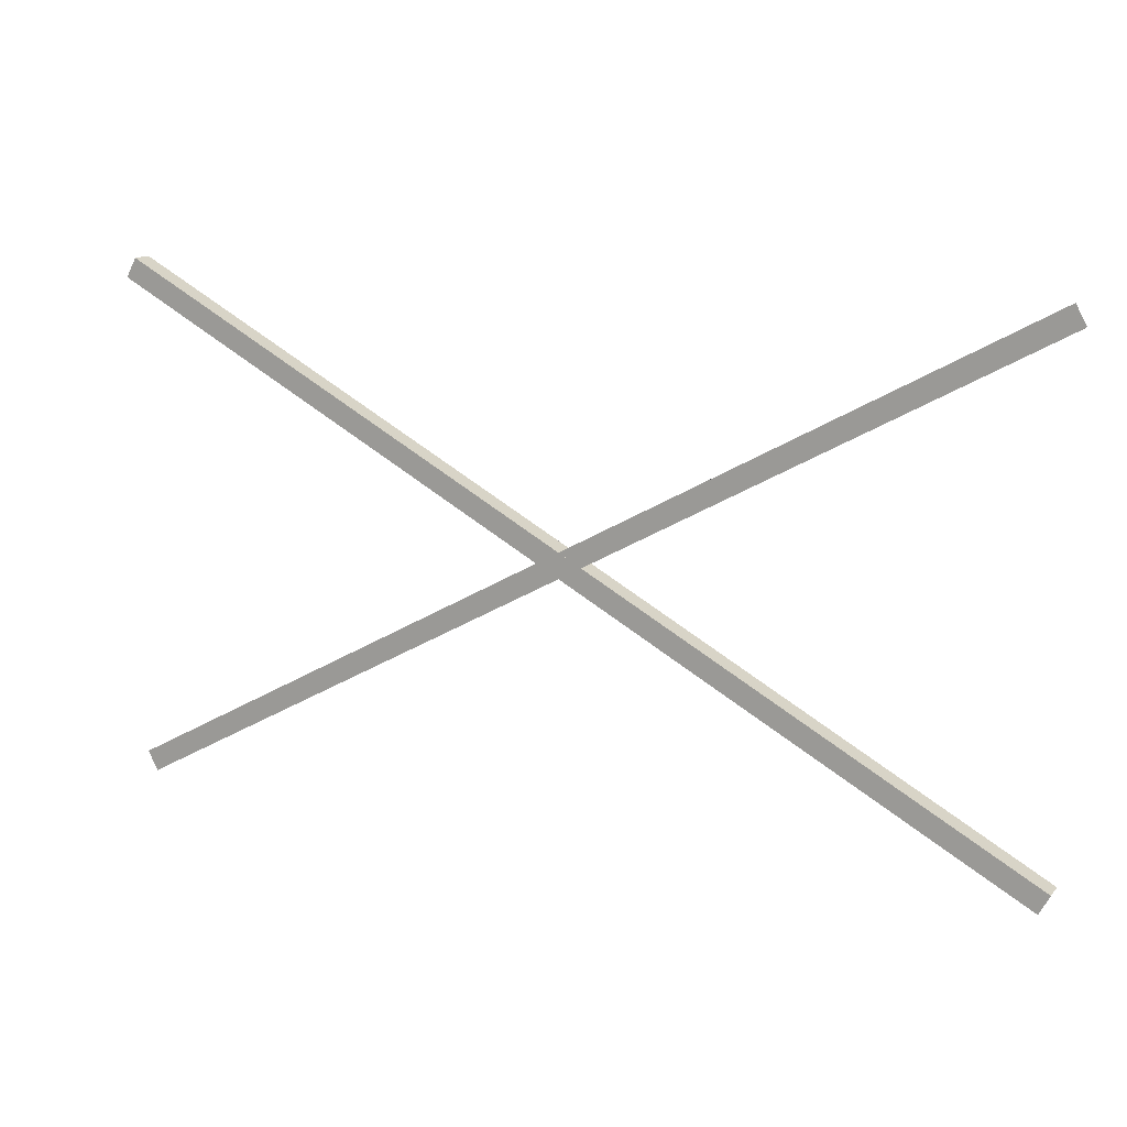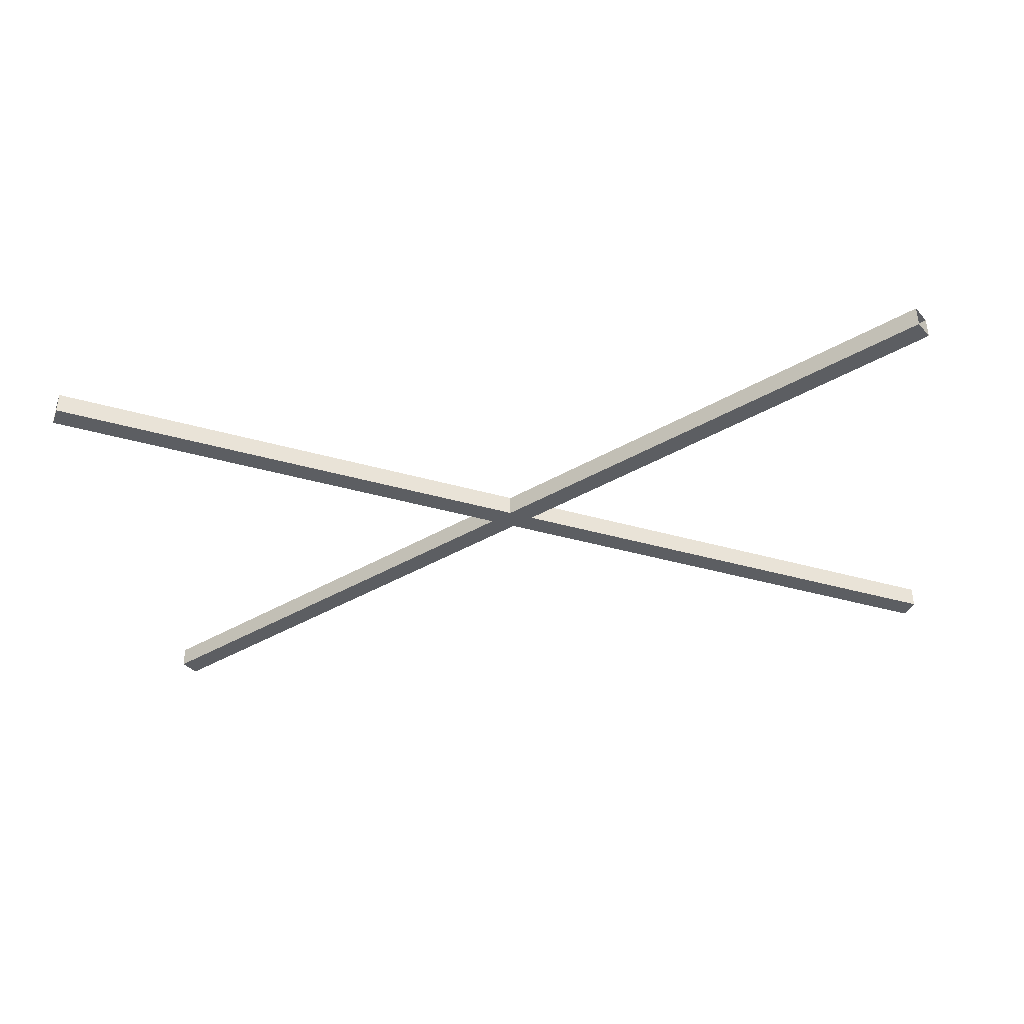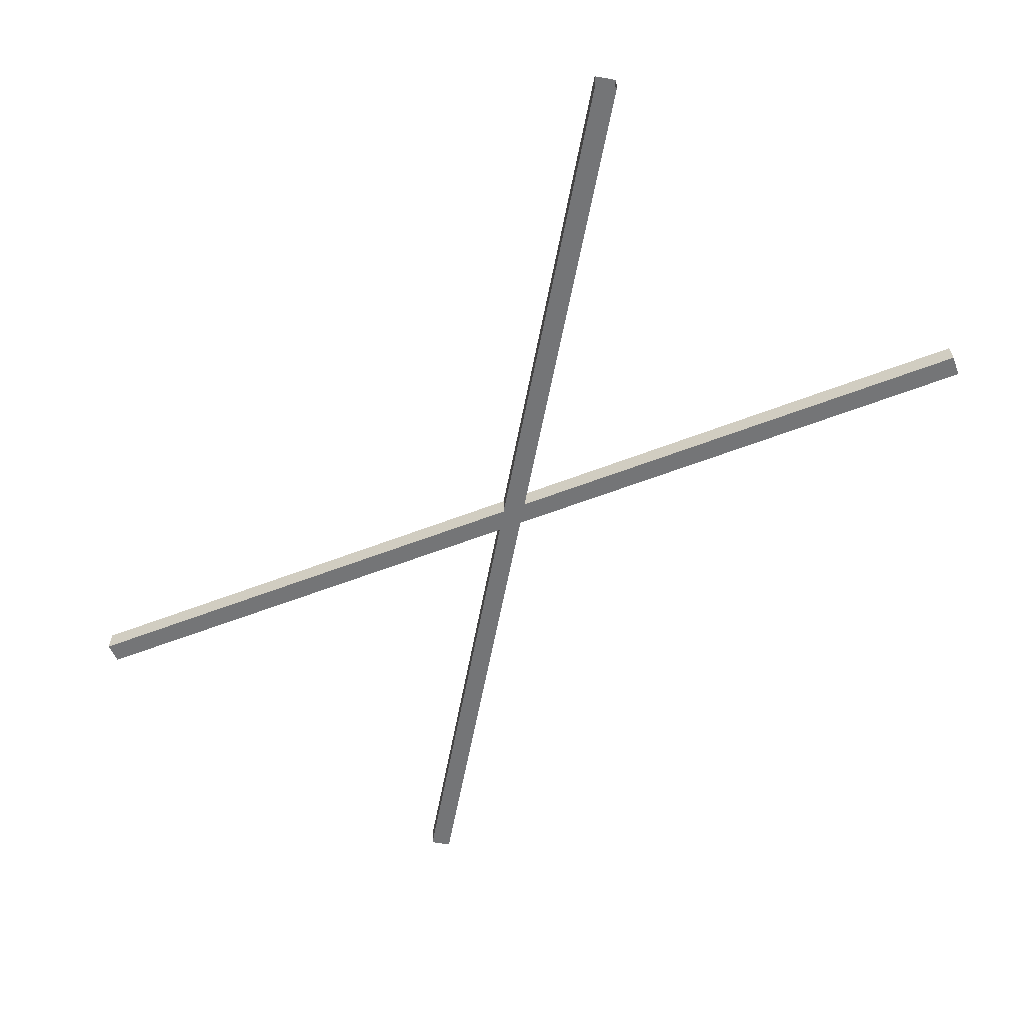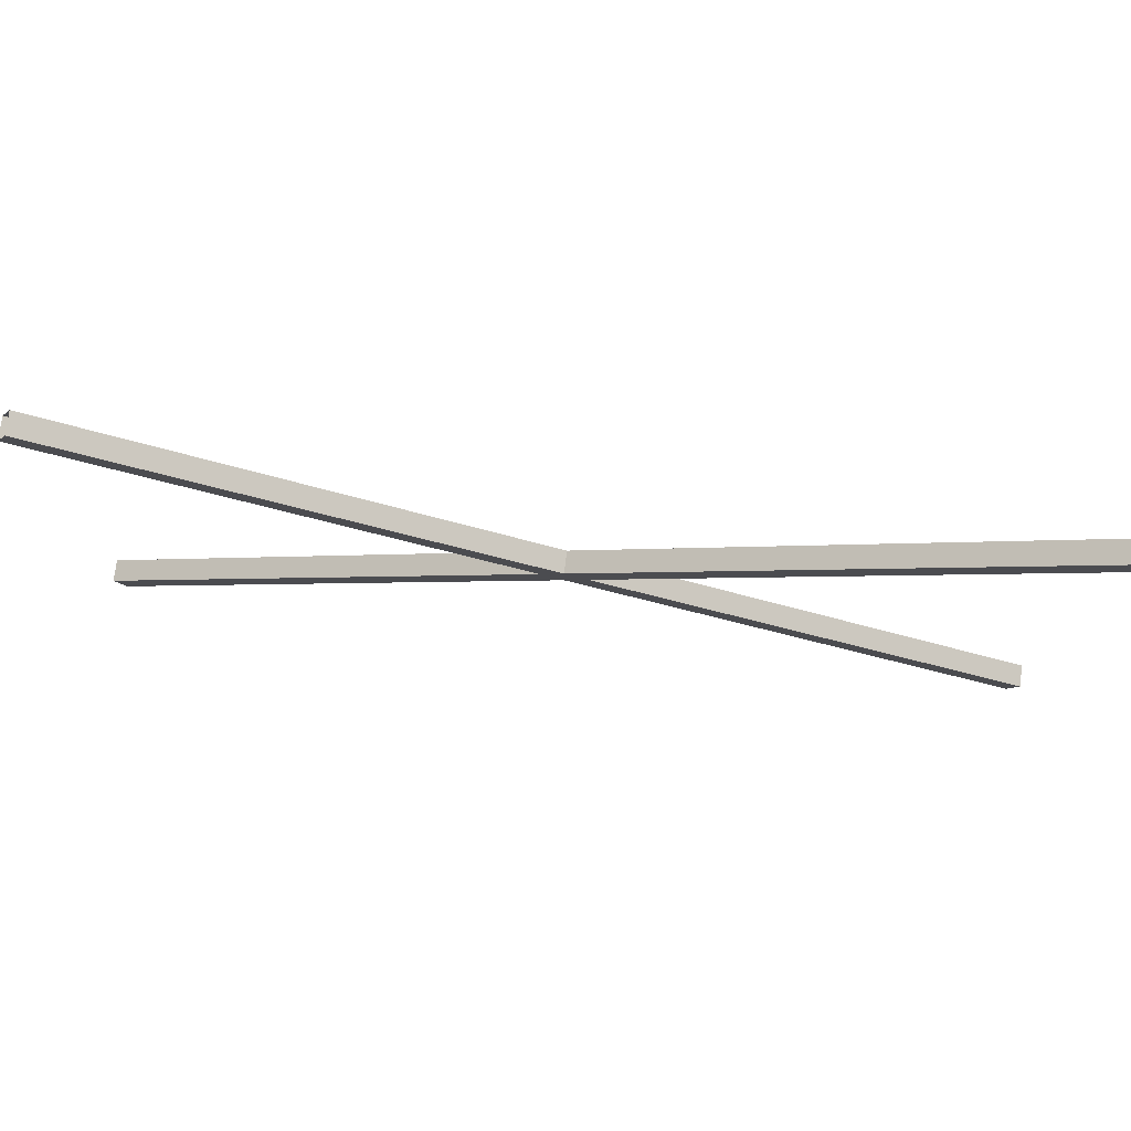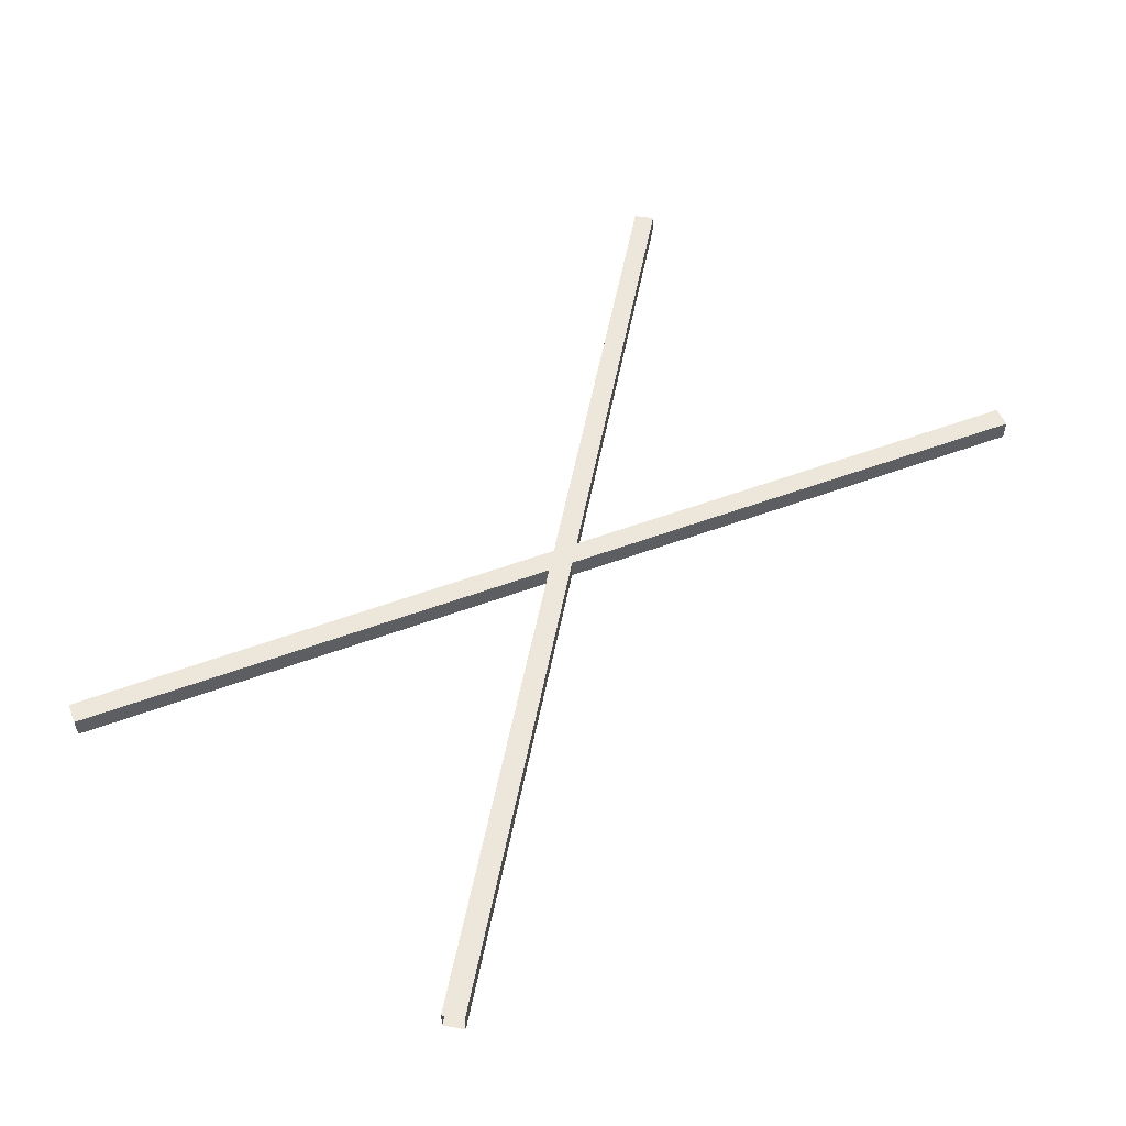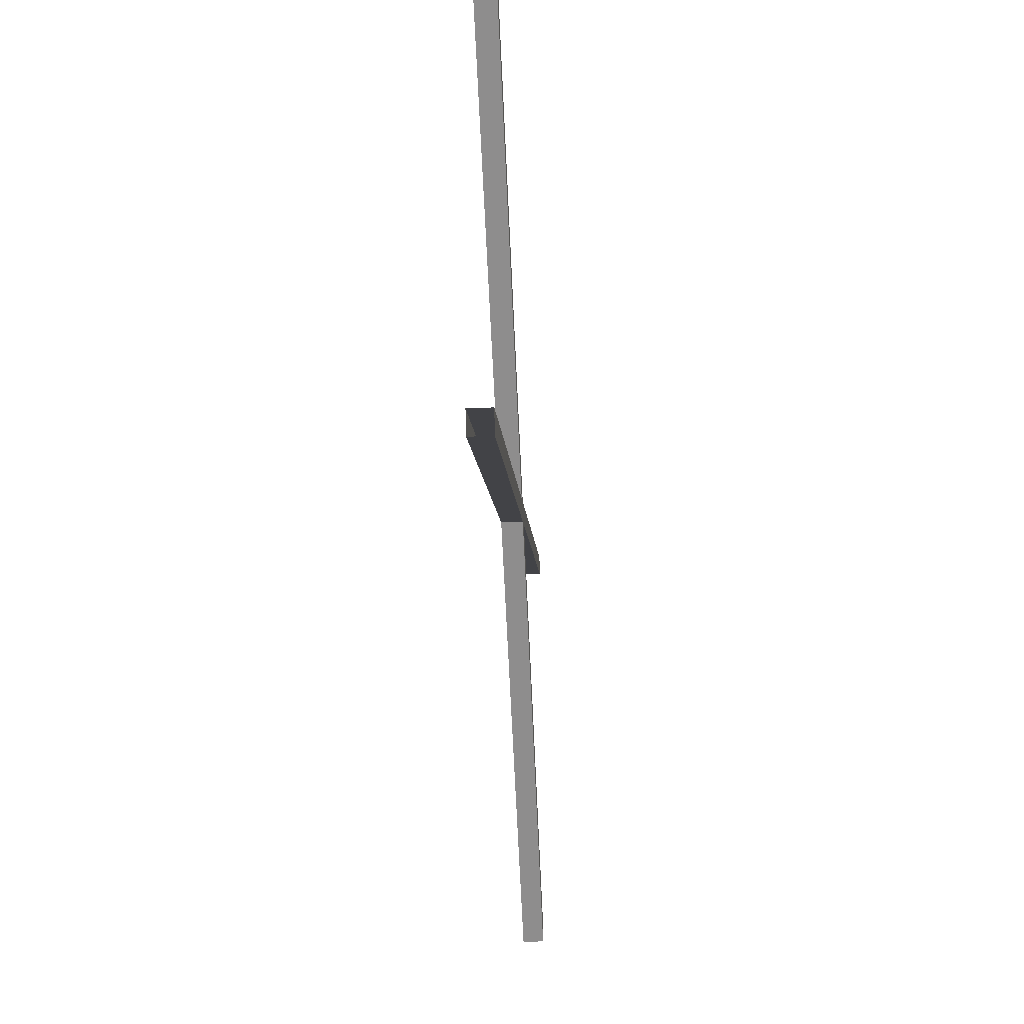
<metadata>
{"format":"obj","ext":"obj","renderer":"f3d","projection":"perspective","resolution":1024,"background":"white","views":[{"elev":13.4,"azim":25.2,"up":"+Z"},{"elev":-37.7,"azim":-171.6,"up":"+Y"},{"elev":-56.4,"azim":51.0,"up":"+Y"},{"elev":76.0,"azim":6.8,"up":"+Z"},{"elev":53.1,"azim":-50.5,"up":"+Y"},{"elev":-36.2,"azim":93.0,"up":"+Z"}]}
</metadata>
<code>
v -21.18 36.1 -11.03
v 20.7 36.1 11.9
v -21.18 37.09 -11.03
v 20.7 37.09 11.9
v -20.7 37.09 -11.9
v 21.18 37.09 11.03
v -20.7 36.1 -11.9
v 21.18 36.1 11.03
v -20.7 36.1 11.9
v 21.18 36.1 -11.03
v -20.7 37.09 11.9
v 21.18 37.09 -11.03
v -21.18 37.09 11.03
v 20.7 37.09 -11.9
v -21.18 36.1 11.03
v 20.7 36.1 -11.9
f 1 2 4 3
f 3 4 6 5
f 5 6 8 7
f 7 8 2 1
f 9 10 12 11
f 11 12 14 13
f 13 14 16 15
f 15 16 10 9

</code>
